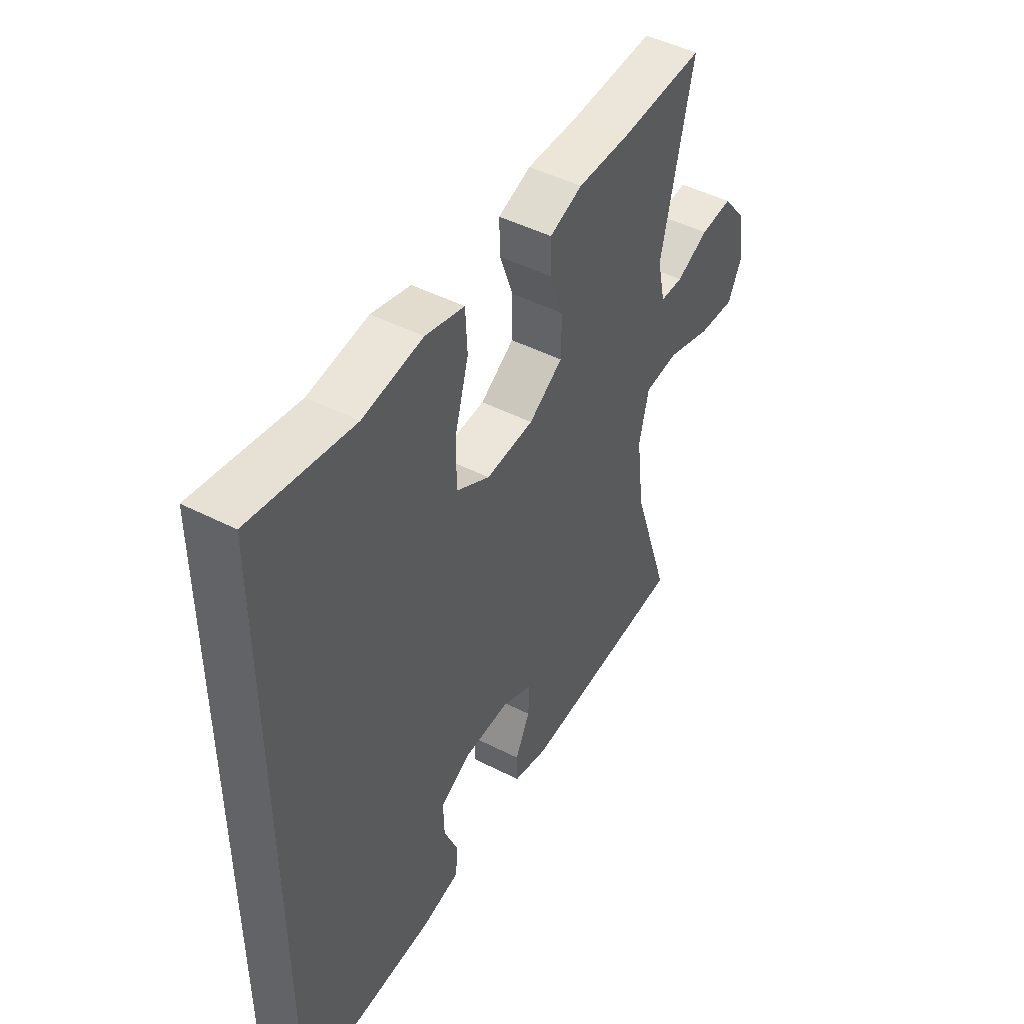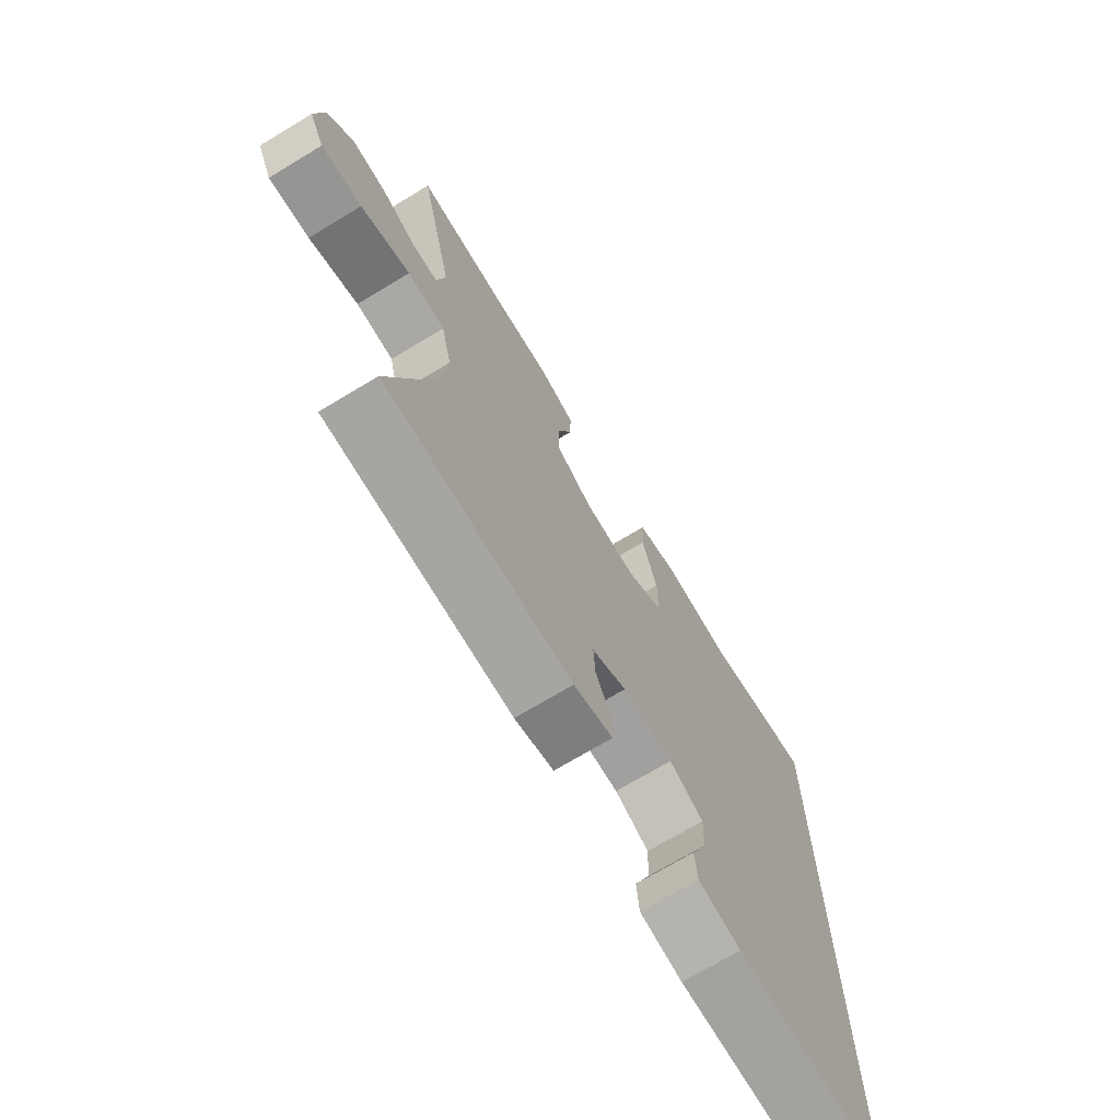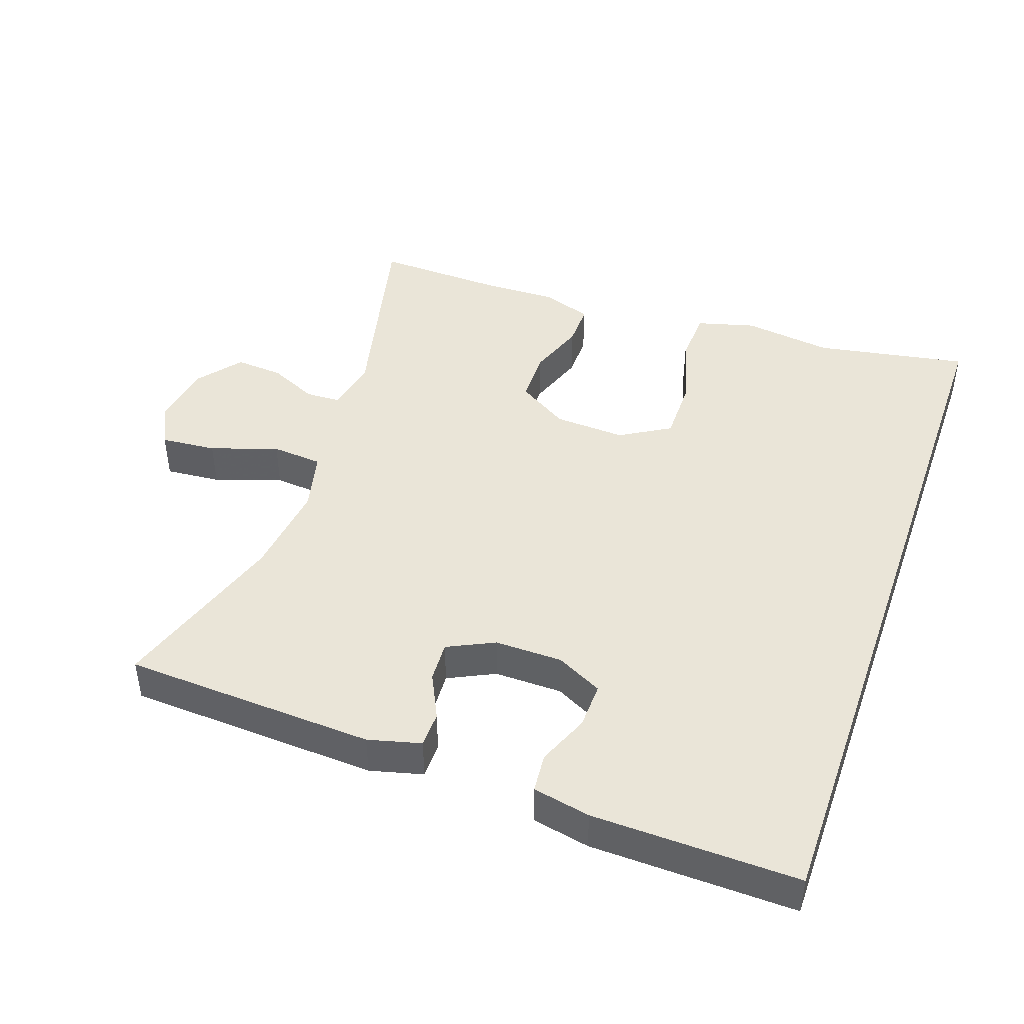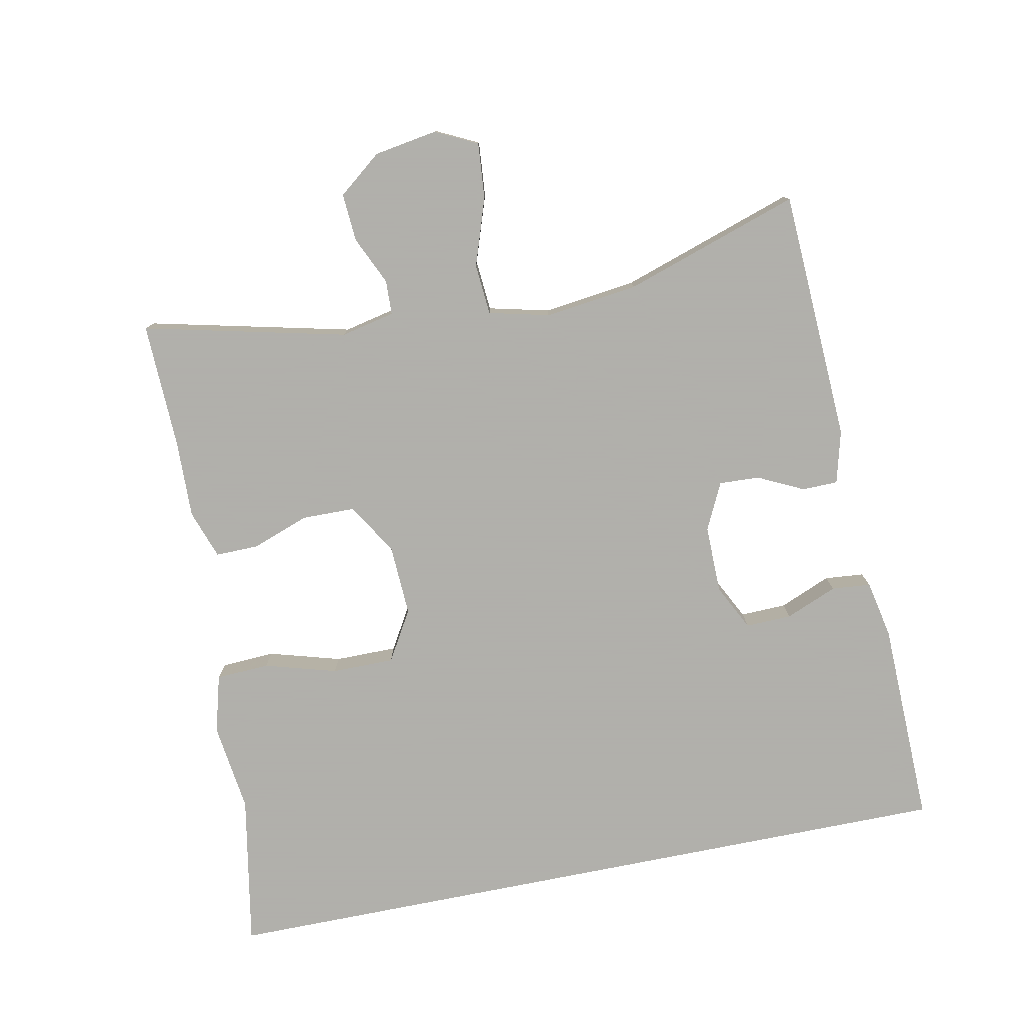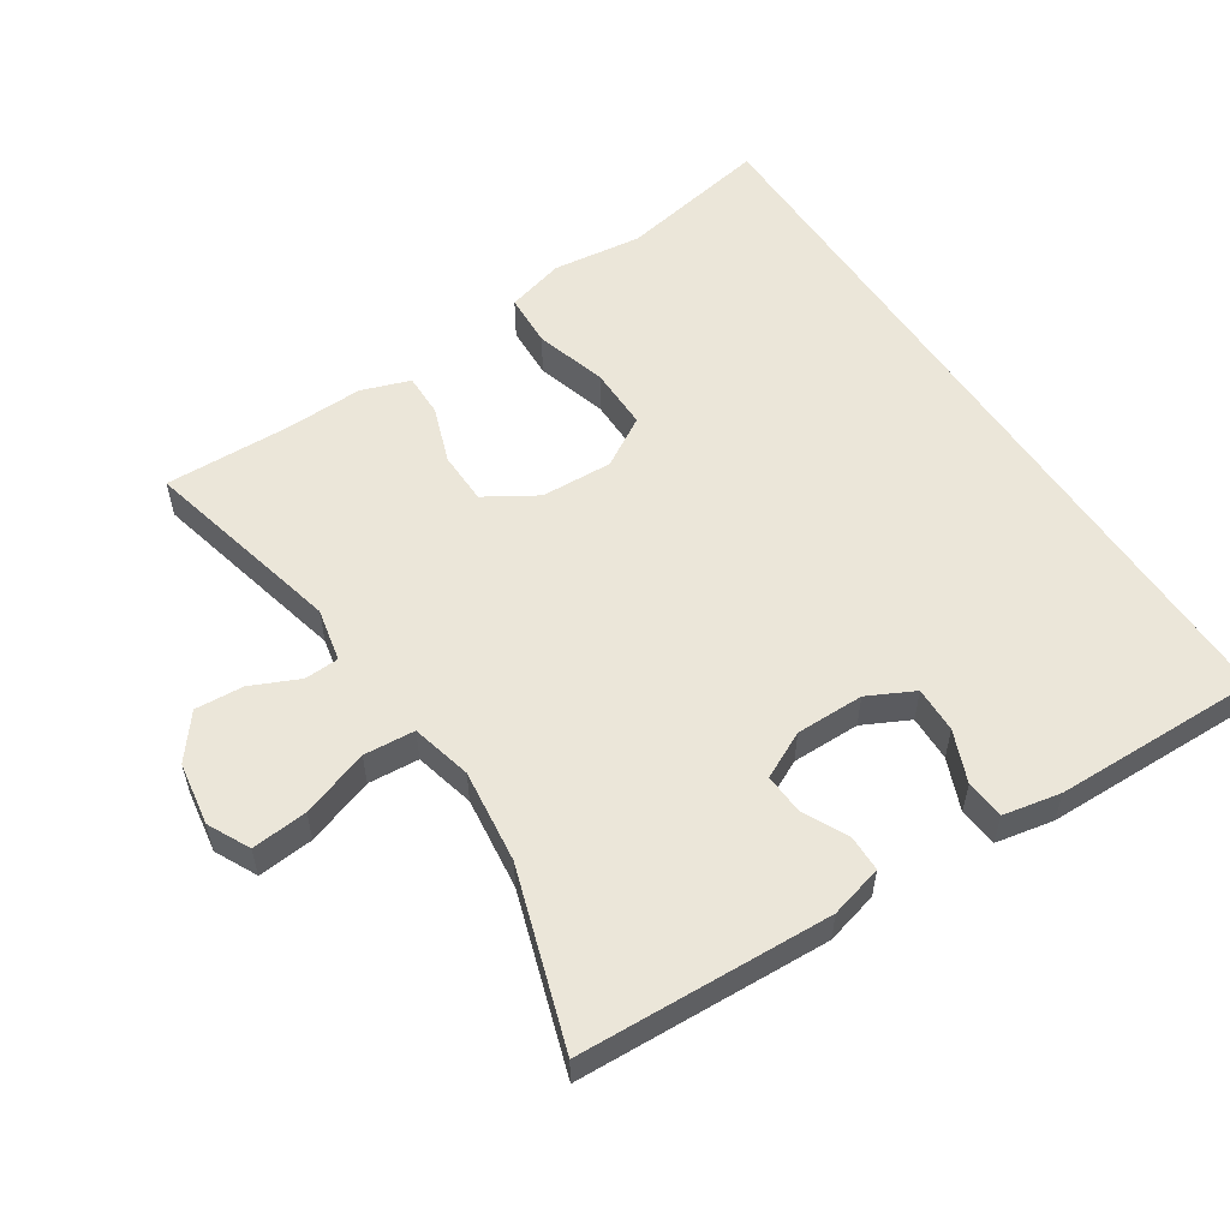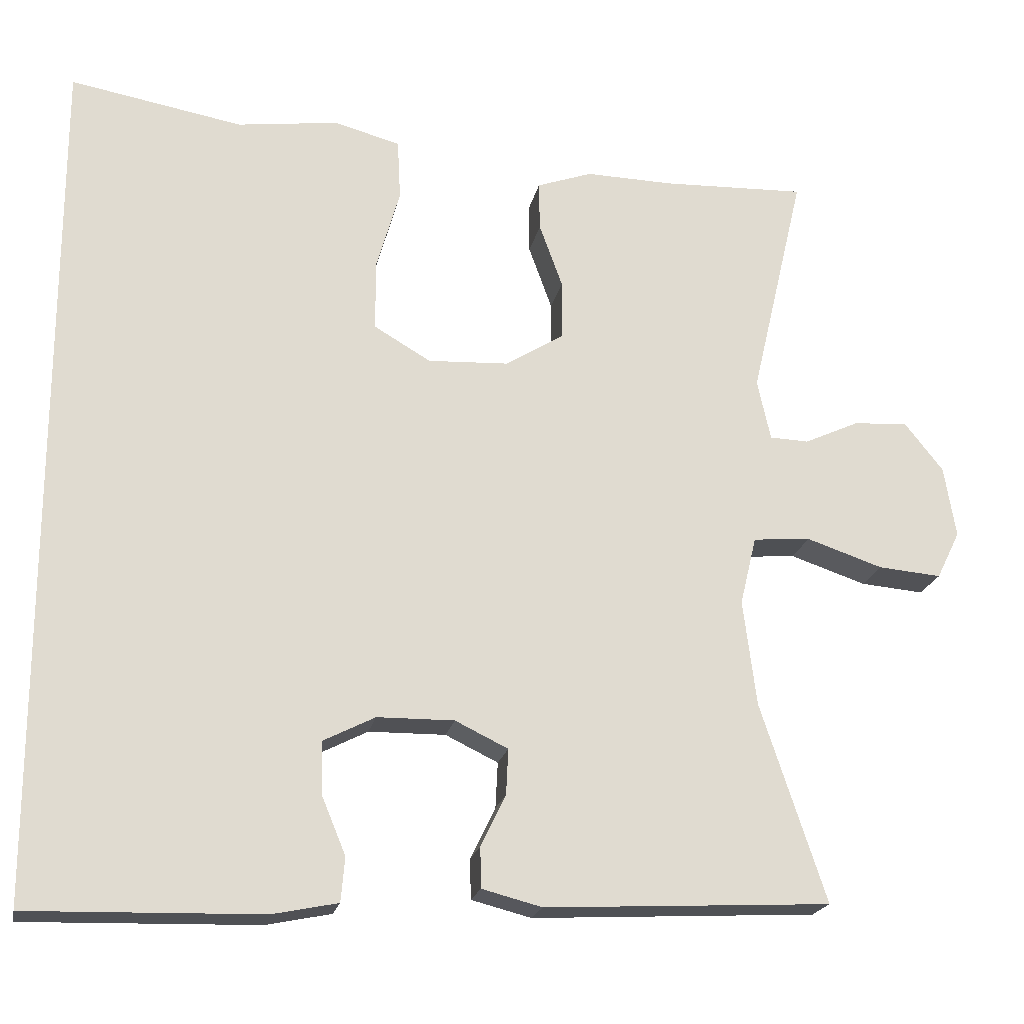
<metadata>
{"format":"obj","ext":"obj","renderer":"f3d","projection":"perspective","resolution":1024,"background":"white","views":[{"elev":47.1,"azim":-59.9,"up":"+Z"},{"elev":-71.4,"azim":121.1,"up":"+Z"},{"elev":44.8,"azim":-160.7,"up":"+Y"},{"elev":-78.4,"azim":101.3,"up":"+Y"},{"elev":55.7,"azim":146.5,"up":"+Y"},{"elev":-20.3,"azim":-11.2,"up":"+Z"}]}
</metadata>
<code>
v -0.5 0.07 0.561
v -0.278 0.07 0.521
v -0.148 0.07 0.538
v -0.063 0.07 0.515
v -0.059 0.07 0.437
v -0.089 0.07 0.332
v -0.089 0.07 0.241
v -0.016 0.07 0.198
v 0.088 0.07 0.203
v 0.162 0.07 0.249
v 0.163 0.07 0.326
v 0.133 0.07 0.409
v 0.132 0.07 0.472
v 0.203 0.07 0.497
v 0.316 0.07 0.494
v 0.5 0.07 0.5
v 0.431 0.07 0.204
v 0.448 0.07 0.126
v 0.498 0.07 0.124
v 0.568 0.07 0.156
v 0.638 0.07 0.161
v 0.688 0.07 0.098
v 0.703 0.07 0.006
v 0.673 0.07 -0.055
v 0.592 0.07 -0.048
v 0.494 0.07 -0.015
v 0.42 0.07 -0.021
v 0.399 0.07 -0.109
v 0.416 0.07 -0.245
v 0.5 0.07 -0.5
v 0.133 0.07 -0.518
v 0.056 0.07 -0.498
v 0.055 0.07 -0.446
v 0.087 0.07 -0.38
v 0.09 0.07 -0.321
v 0.022 0.07 -0.288
v -0.077 0.07 -0.289
v -0.144 0.07 -0.323
v -0.142 0.07 -0.39
v -0.111 0.07 -0.465
v -0.116 0.07 -0.522
v -0.2 0.07 -0.539
v -0.5 0.07 -0.546
v -0.5 0 0.561
v -0.278 0 0.521
v -0.148 0 0.538
v -0.063 0 0.515
v -0.059 0 0.437
v -0.089 0 0.332
v -0.089 0 0.241
v -0.016 0 0.198
v 0.088 0 0.203
v 0.162 0 0.249
v 0.163 0 0.326
v 0.133 0 0.409
v 0.132 0 0.472
v 0.203 0 0.497
v 0.316 0 0.494
v 0.5 0 0.5
v 0.431 0 0.204
v 0.448 0 0.126
v 0.498 0 0.124
v 0.568 0 0.156
v 0.638 0 0.161
v 0.688 0 0.098
v 0.703 0 0.006
v 0.673 0 -0.055
v 0.592 0 -0.048
v 0.494 0 -0.015
v 0.42 0 -0.021
v 0.399 0 -0.109
v 0.416 0 -0.245
v 0.5 0 -0.5
v 0.133 0 -0.518
v 0.056 0 -0.498
v 0.055 0 -0.446
v 0.087 0 -0.38
v 0.09 0 -0.321
v 0.022 0 -0.288
v -0.077 0 -0.289
v -0.144 0 -0.323
v -0.142 0 -0.39
v -0.111 0 -0.465
v -0.116 0 -0.522
v -0.2 0 -0.539
v -0.5 0 -0.546
f 41 42 43
f 40 41 43
f 39 40 43
f 43 1 2
f 39 43 2
f 38 39 2
f 37 38 2 3
f 32 33 34
f 31 32 34
f 30 31 34
f 29 30 34
f 28 29 34 35
f 27 28 35 36
f 24 25 26
f 23 24 26
f 22 23 26
f 21 22 26
f 20 21 26
f 19 20 26
f 18 19 26 27
f 27 36 37
f 18 27 37
f 17 18 37
f 13 14 15
f 12 13 15
f 11 12 15
f 15 16 17
f 11 15 17
f 10 11 17
f 3 4 5 6
f 3 6 7
f 37 3 7
f 9 10 17 37
f 8 9 37
f 7 8 37
f 86 85 84
f 86 84 83
f 86 83 82
f 45 44 86
f 45 86 82
f 45 82 81
f 46 45 81 80
f 77 76 75
f 77 75 74
f 77 74 73
f 77 73 72
f 78 77 72 71
f 79 78 71 70
f 69 68 67
f 69 67 66
f 69 66 65
f 69 65 64
f 69 64 63
f 69 63 62
f 70 69 62 61
f 80 79 70
f 80 70 61
f 80 61 60
f 58 57 56
f 58 56 55
f 58 55 54
f 60 59 58
f 60 58 54
f 60 54 53
f 49 48 47 46
f 50 49 46
f 50 46 80
f 80 60 53 52
f 80 52 51
f 80 51 50
f 1 44 45 2
f 2 45 46 3
f 3 46 47 4
f 4 47 48 5
f 5 48 49 6
f 6 49 50 7
f 7 50 51 8
f 8 51 52 9
f 9 52 53 10
f 10 53 54 11
f 11 54 55 12
f 12 55 56 13
f 13 56 57 14
f 14 57 58 15
f 15 58 59 16
f 16 59 60 17
f 17 60 61 18
f 18 61 62 19
f 19 62 63 20
f 20 63 64 21
f 21 64 65 22
f 22 65 66 23
f 23 66 67 24
f 24 67 68 25
f 25 68 69 26
f 26 69 70 27
f 27 70 71 28
f 28 71 72 29
f 29 72 73 30
f 30 73 74 31
f 31 74 75 32
f 32 75 76 33
f 33 76 77 34
f 34 77 78 35
f 35 78 79 36
f 36 79 80 37
f 37 80 81 38
f 38 81 82 39
f 39 82 83 40
f 40 83 84 41
f 41 84 85 42
f 42 85 86 43
f 43 86 44 1

</code>
